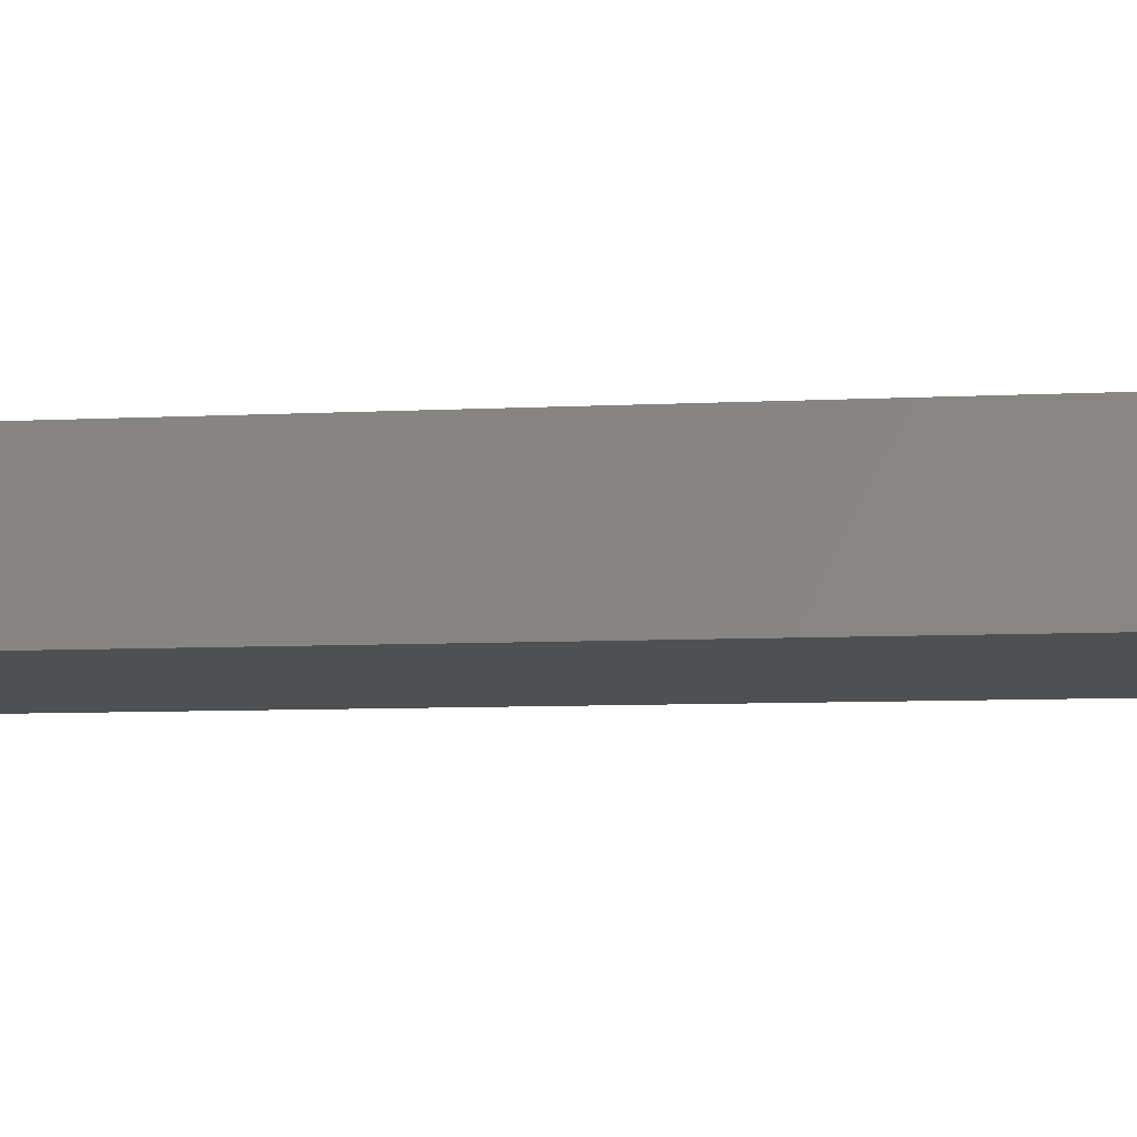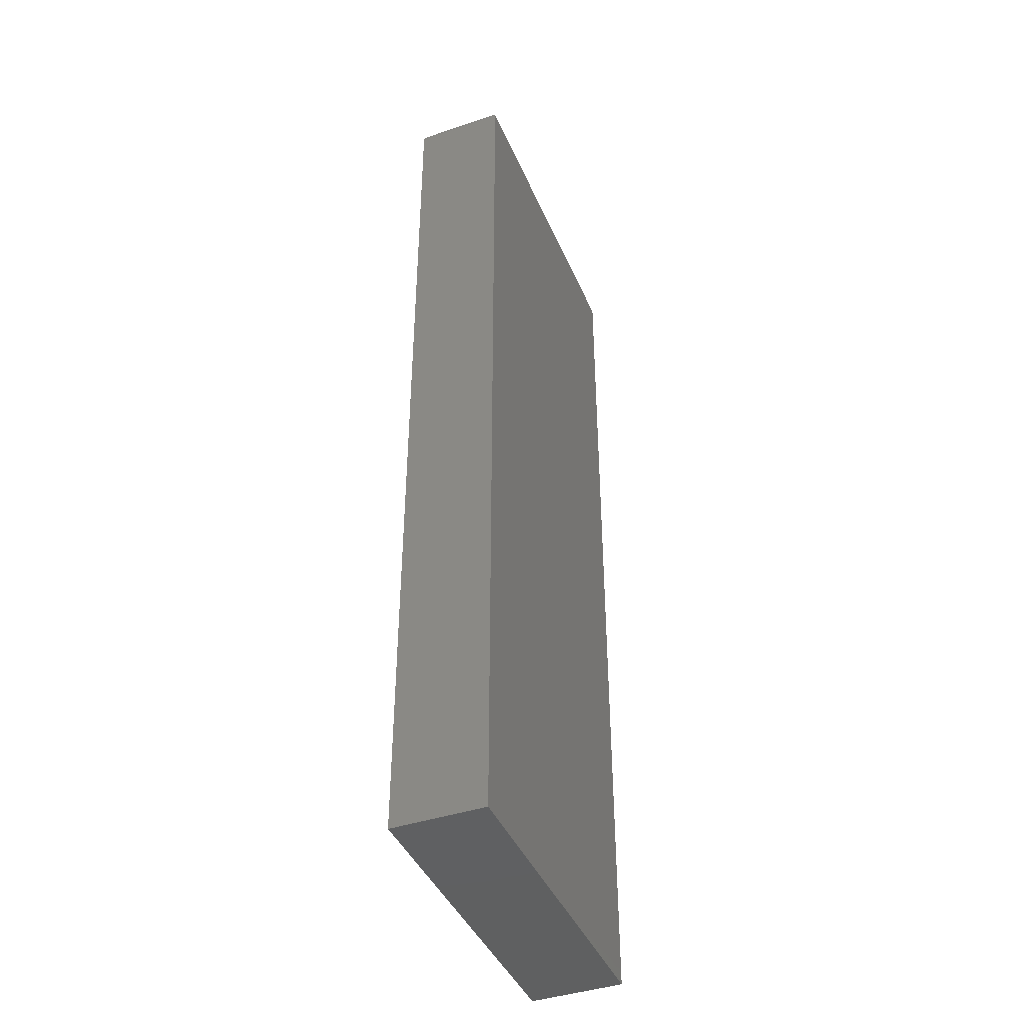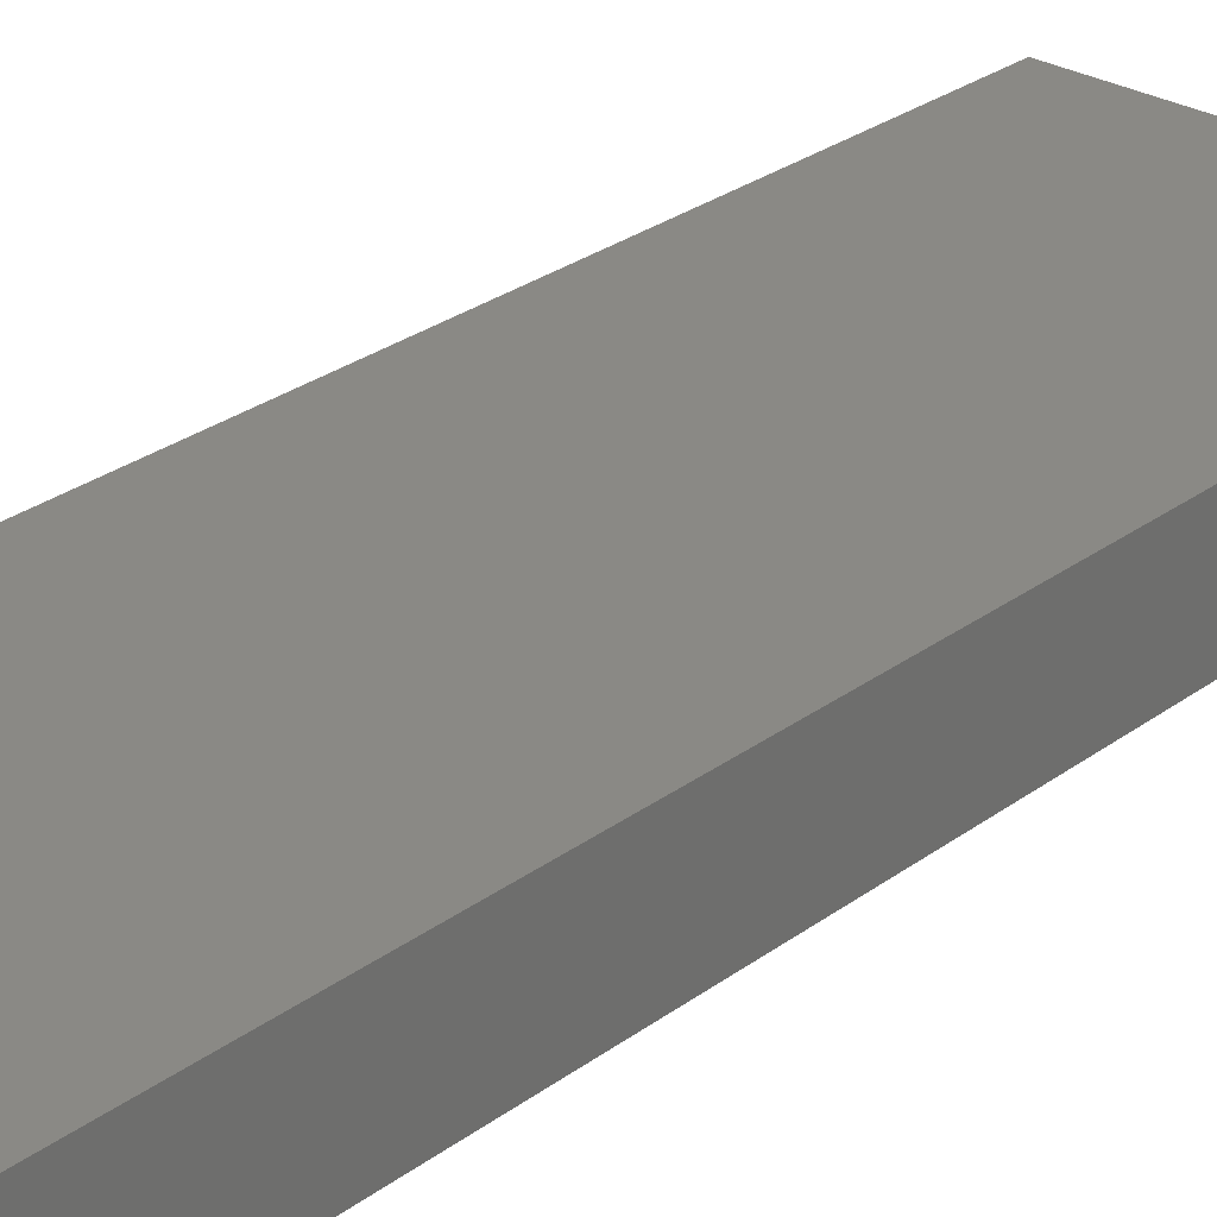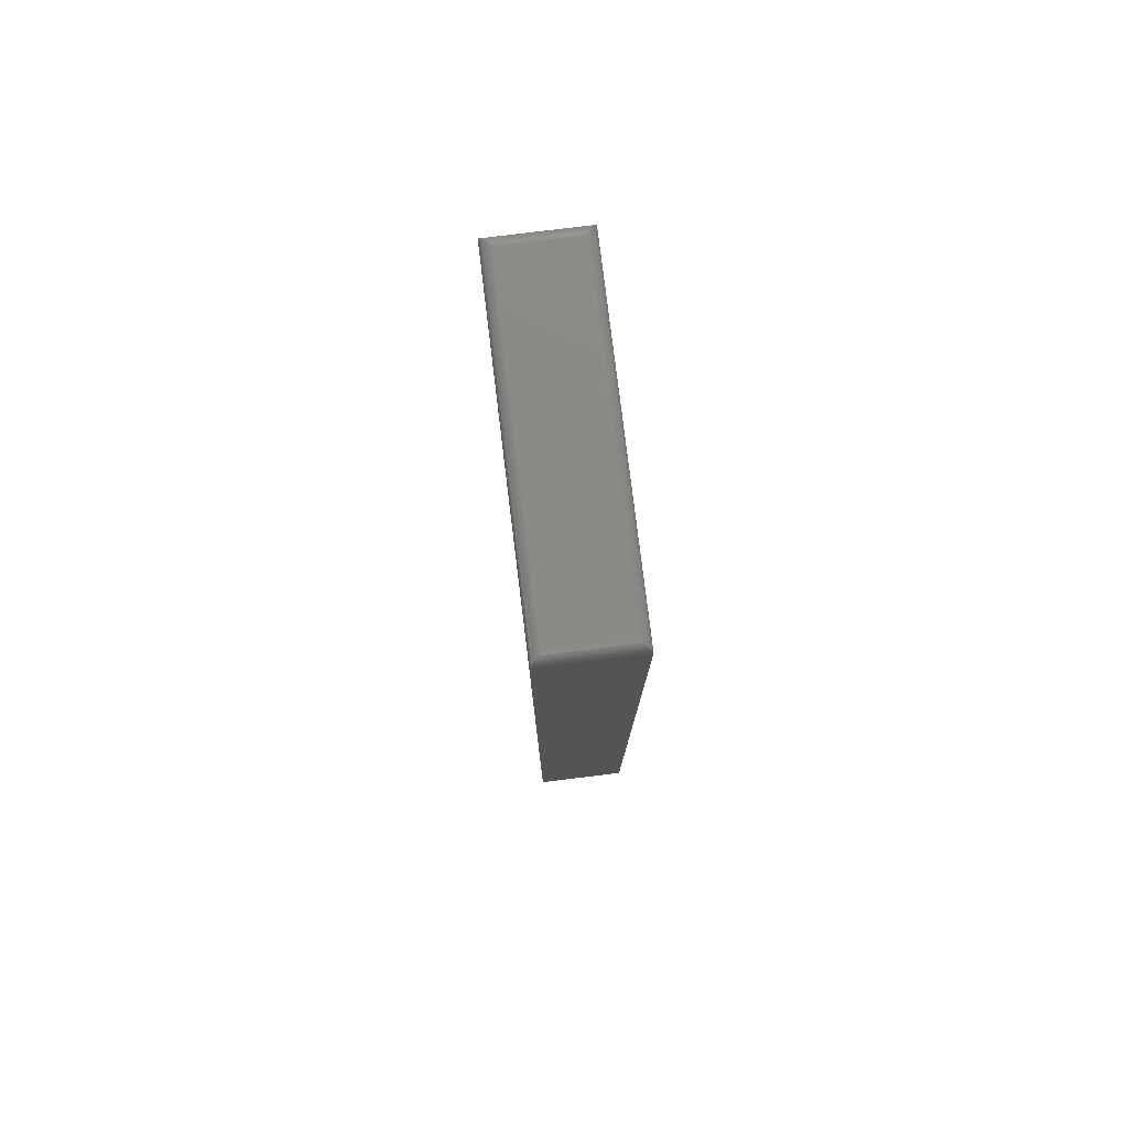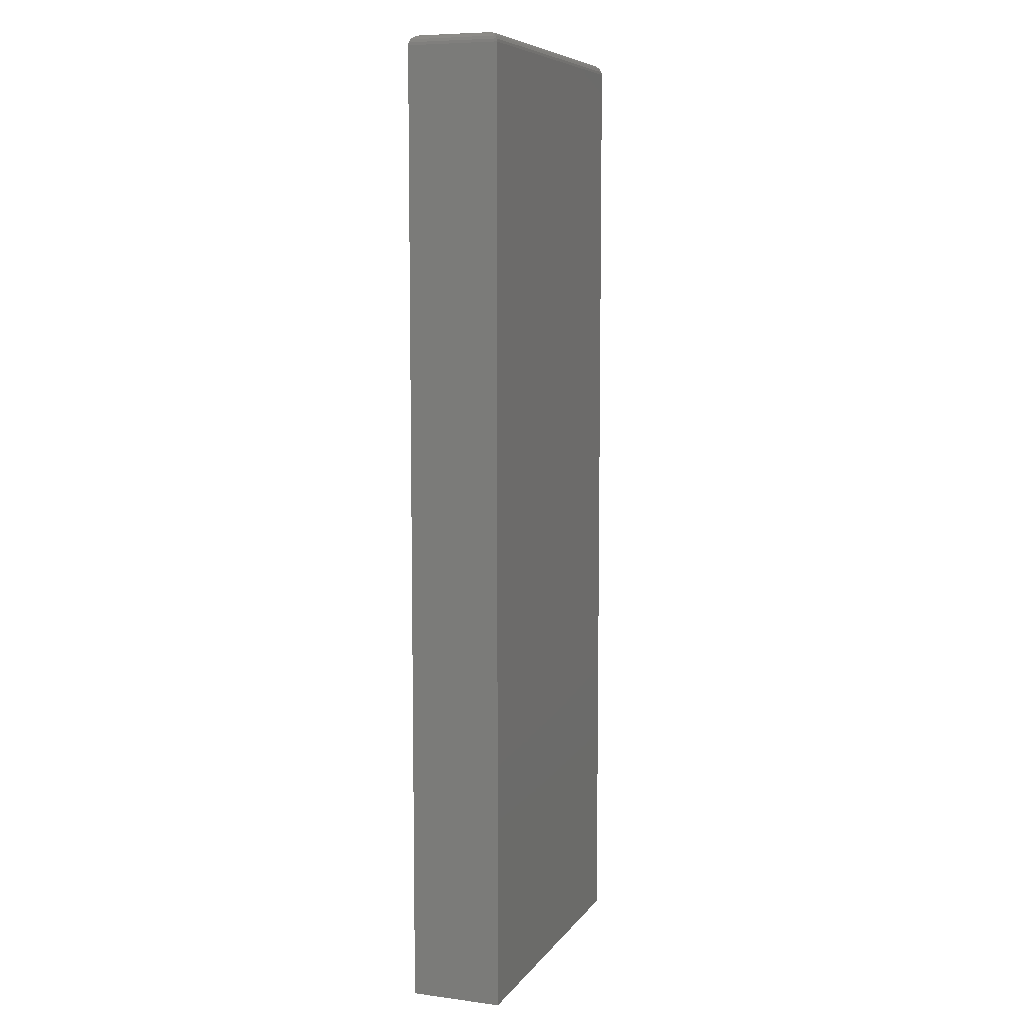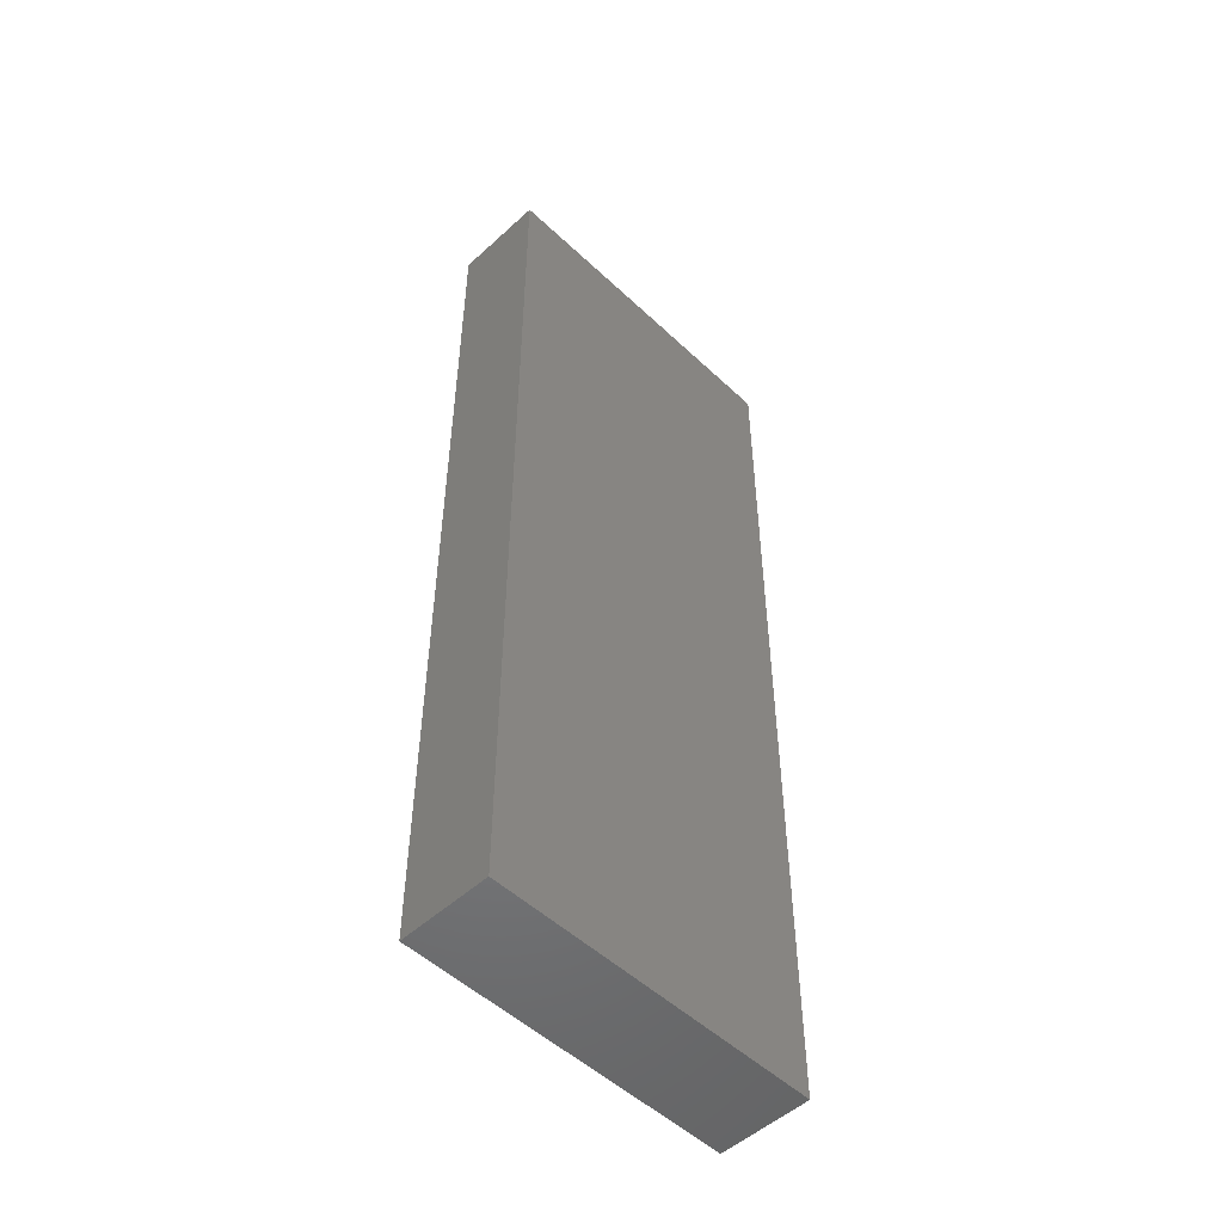
<metadata>
{"format":"stl","ext":"stl","renderer":"f3d","projection":"perspective","resolution":1024,"background":"white","views":[{"elev":-5.9,"azim":100.7,"up":"+Y"},{"elev":-42.0,"azim":-68.0,"up":"+Z"},{"elev":28.0,"azim":41.9,"up":"+Y"},{"elev":78.9,"azim":83.0,"up":"+Z"},{"elev":7.6,"azim":-69.8,"up":"+Z"},{"elev":-51.7,"azim":134.6,"up":"+Z"}]}
</metadata>
<code>
# stl→obj: 40 verts, 76 faces
v 0.2578 0 -0.75
v 0.2578 0.07105 -0.75
v 0.2578 4.545e-17 -0.007812
v 0.2578 0.07105 -0.007812
v 0 0 -0.75
v -8.24e-17 3.851e-17 -0.007812
v 4.83e-34 0.07105 -0.75
v -8.24e-17 0.07105 -0.007812
v 0.007812 0.06324 1.346e-18
v 0.007812 0.007812 4.74e-18
v 0.25 0.06324 2.823e-17
v 0.25 0.007812 3.163e-17
v 0.006567 0.006571 -9.925e-05
v 0.2512 0.006567 -9.925e-05
v 0.0003152 0.0003152 -0.005616
v 0.2564 0.001405 -0.003342
v 0.001405 0.001405 -0.003342
v 0.2556 0.00221 -0.002368
v 0.00221 0.00221 -0.002368
v 0.2547 0.003156 -0.001539
v 0.003156 0.003156 -0.001539
v 0.2536 0.004218 -0.0008761
v 0.004218 0.004218 -0.0008761
v 0.2524 0.005364 -0.0003935
v 0.005364 0.005364 -0.0003935
v 0.2575 0.0003152 -0.005616
v 0.2512 0.06448 -9.925e-05
v 0.2524 0.06569 -0.0003935
v 0.2536 0.06683 -0.0008761
v 0.2547 0.0679 -0.001539
v 0.2556 0.06884 -0.002368
v 0.2564 0.06965 -0.003342
v 0.2575 0.07074 -0.005616
v 0.006571 0.06449 -9.925e-05
v 0.005364 0.06569 -0.0003935
v 0.004218 0.06683 -0.0008761
v 0.003156 0.0679 -0.001539
v 0.00221 0.06884 -0.002368
v 0.001405 0.06965 -0.003342
v 0.0003152 0.07074 -0.005616
f 1 2 3
f 3 2 4
f 5 6 7
f 7 6 8
f 3 6 1
f 1 6 5
f 9 10 11
f 11 10 12
f 2 7 4
f 4 7 8
f 12 13 14
f 12 10 13
f 15 16 17
f 16 18 17
f 17 18 19
f 18 20 19
f 19 20 21
f 20 22 21
f 21 22 23
f 22 24 23
f 23 24 25
f 24 14 25
f 25 14 13
f 6 3 15
f 15 3 26
f 15 26 16
f 11 14 27
f 11 12 14
f 14 24 27
f 27 24 28
f 24 22 28
f 28 22 29
f 22 20 29
f 29 20 30
f 20 18 30
f 30 18 31
f 18 16 31
f 31 16 32
f 16 26 32
f 3 4 26
f 26 4 33
f 26 33 32
f 9 27 34
f 9 11 27
f 27 28 34
f 34 28 35
f 28 29 35
f 35 29 36
f 29 30 36
f 36 30 37
f 30 31 37
f 37 31 38
f 31 32 38
f 38 32 39
f 32 33 39
f 4 8 33
f 33 8 40
f 33 40 39
f 10 34 13
f 10 9 34
f 40 17 39
f 17 19 39
f 39 19 38
f 19 21 38
f 38 21 37
f 21 23 37
f 37 23 36
f 23 25 36
f 36 25 35
f 25 13 35
f 35 13 34
f 8 6 40
f 40 6 15
f 40 15 17
f 5 7 1
f 1 7 2

</code>
